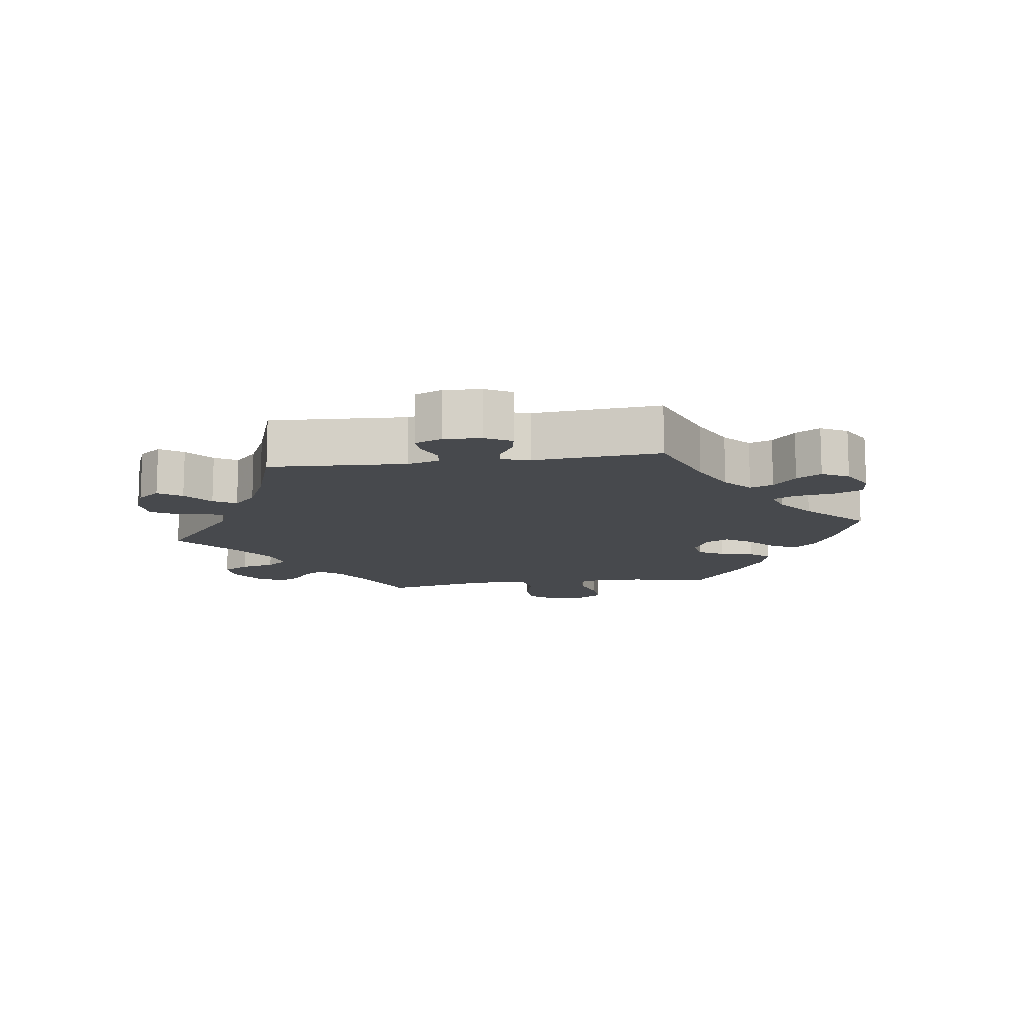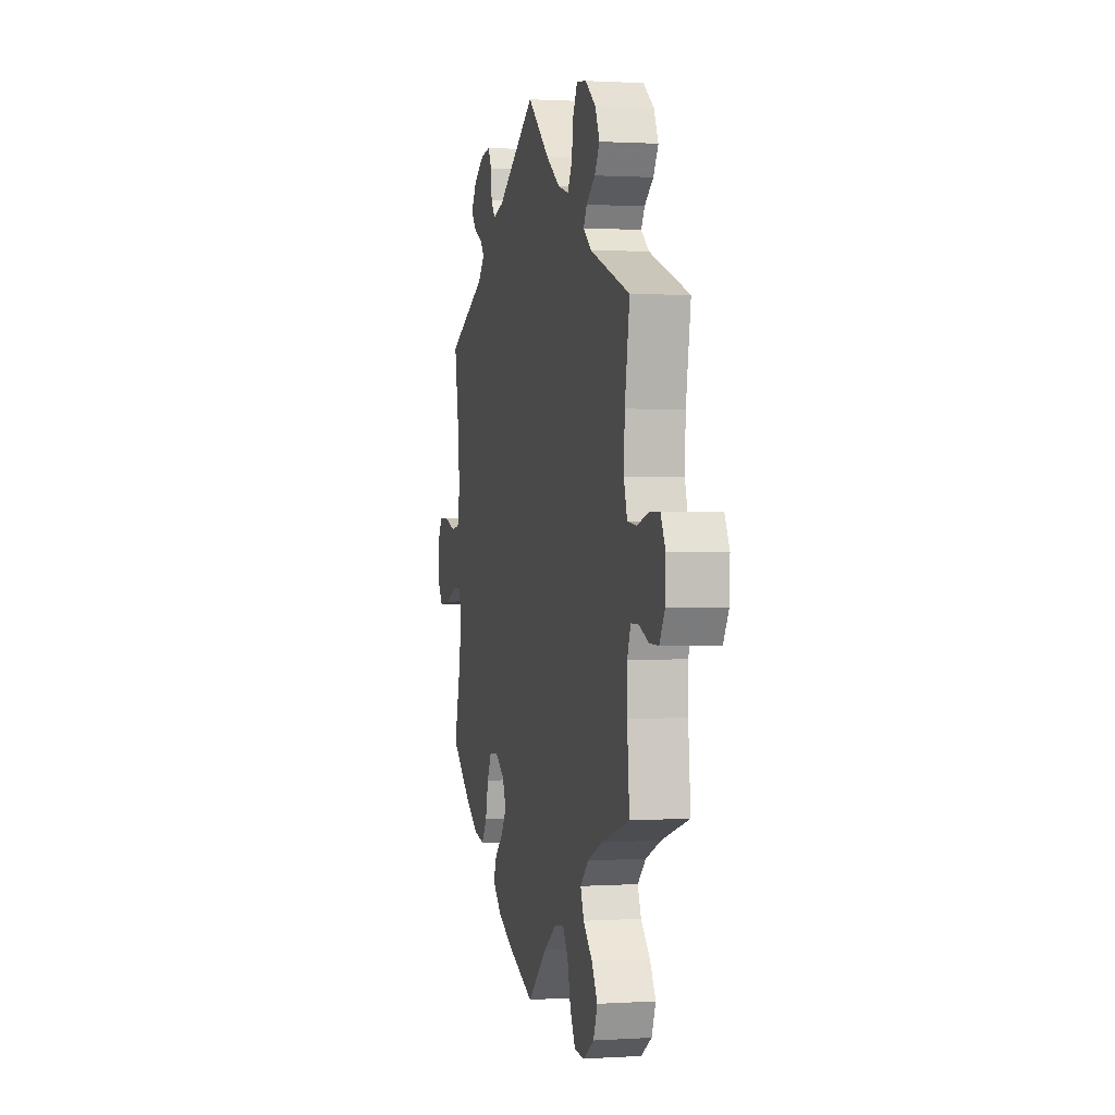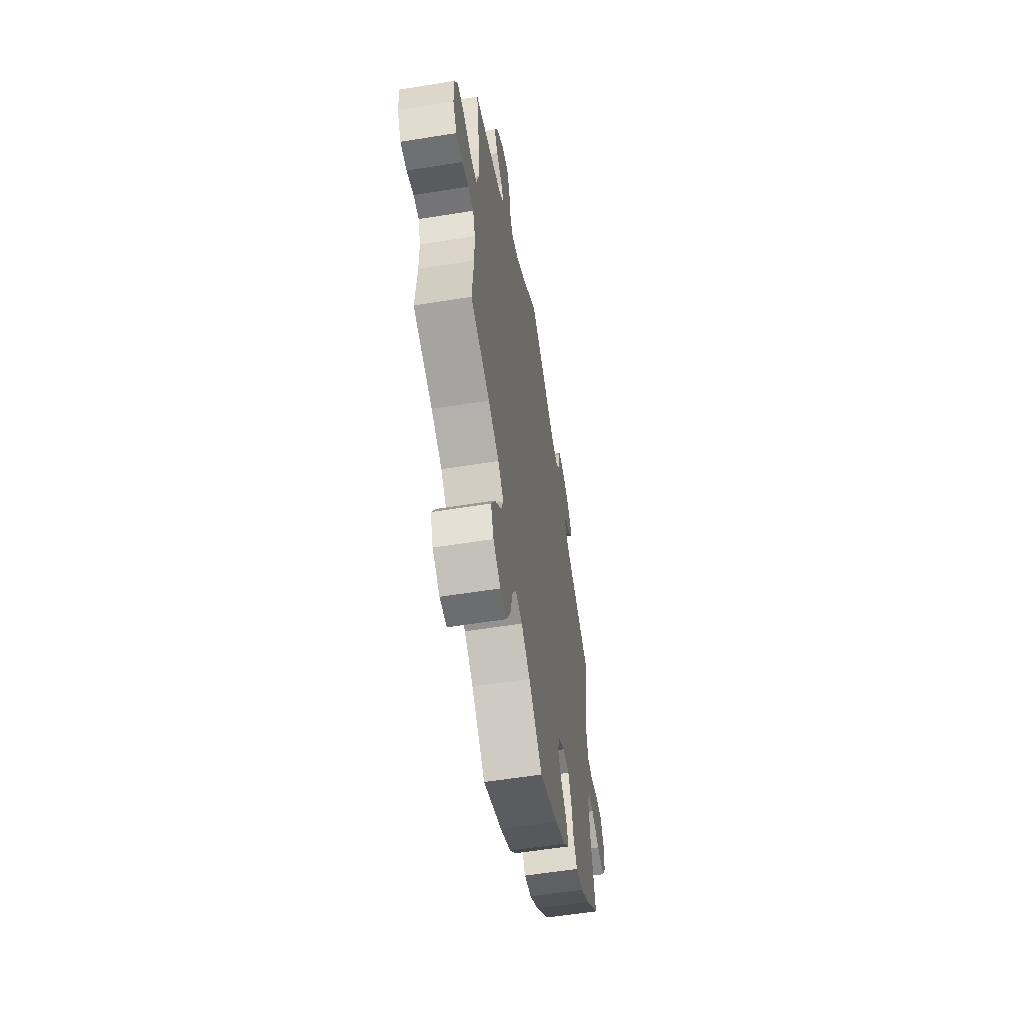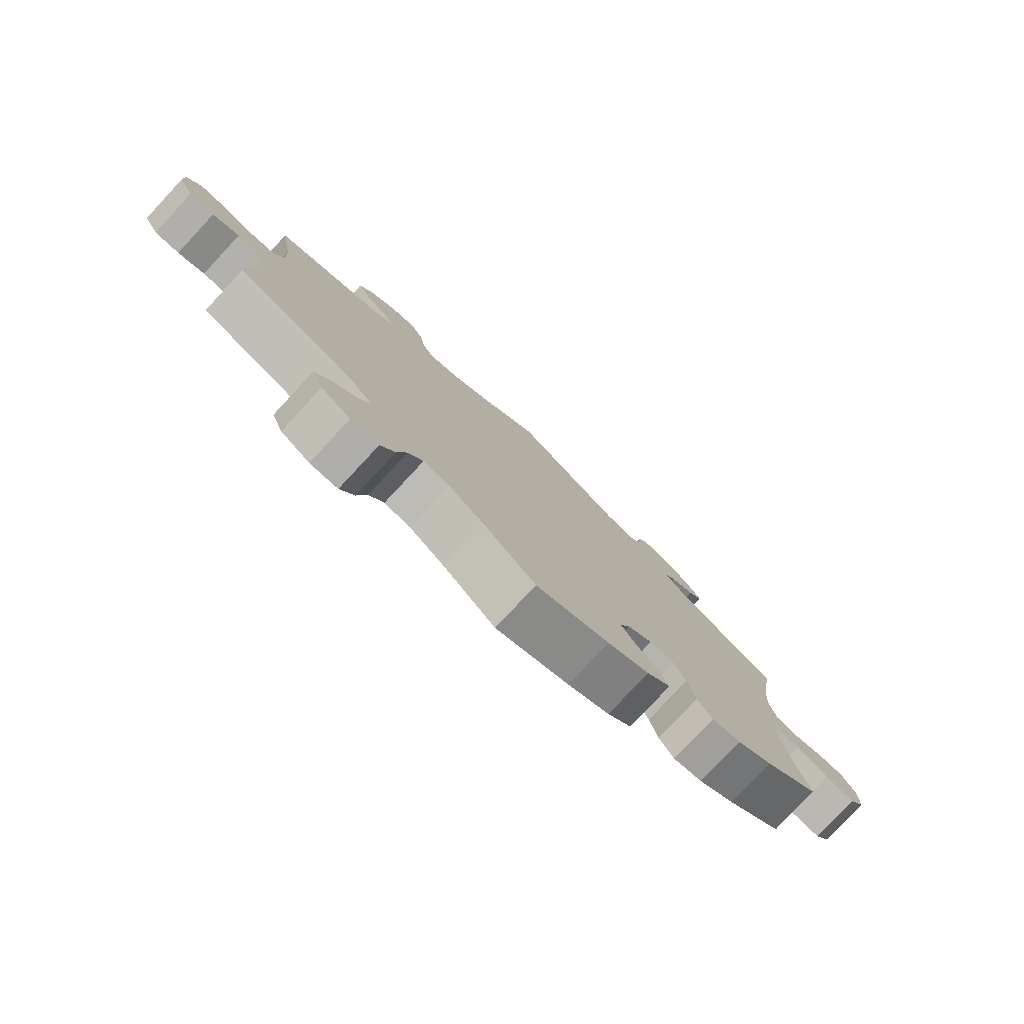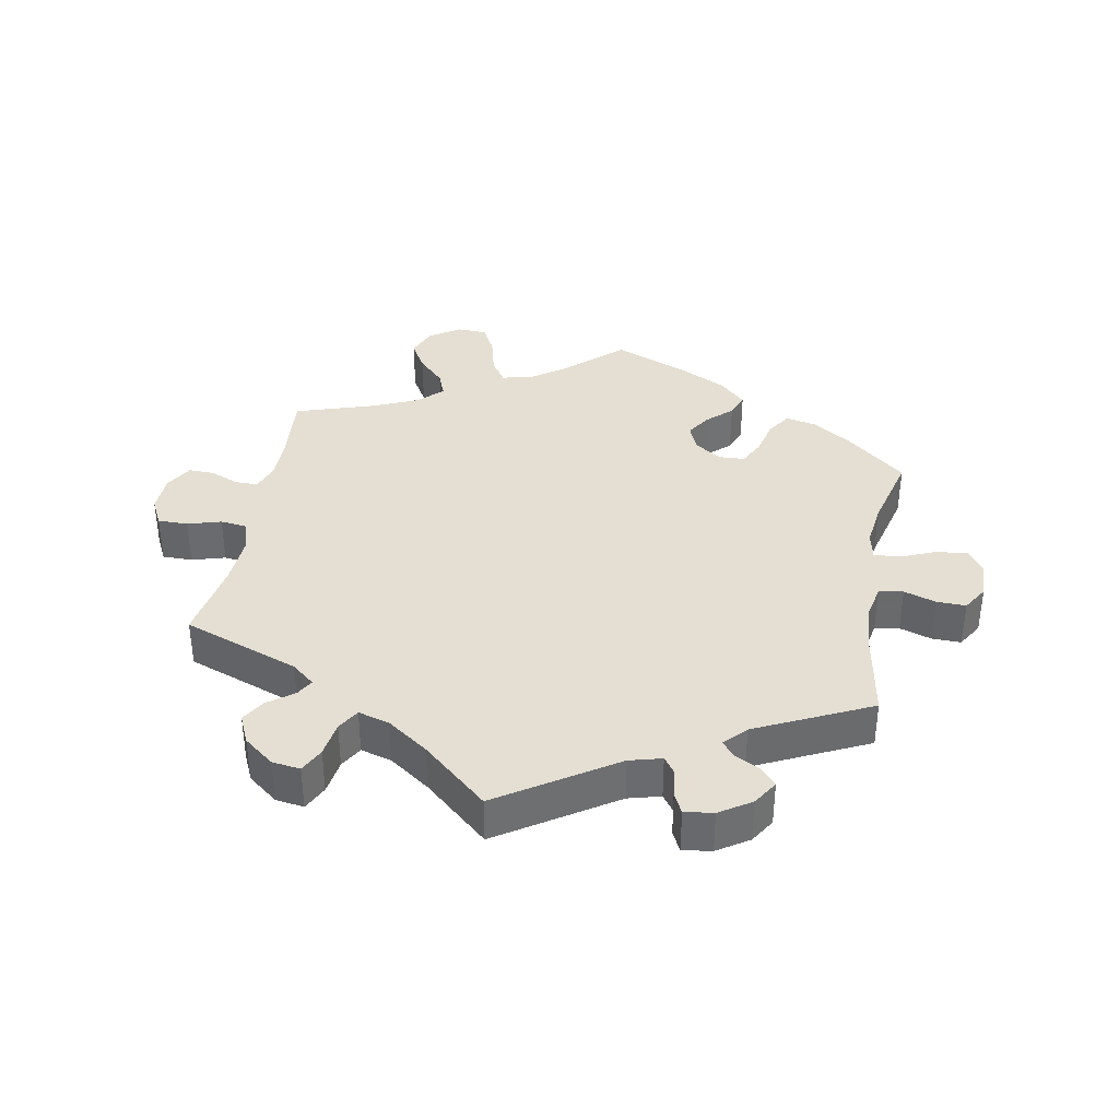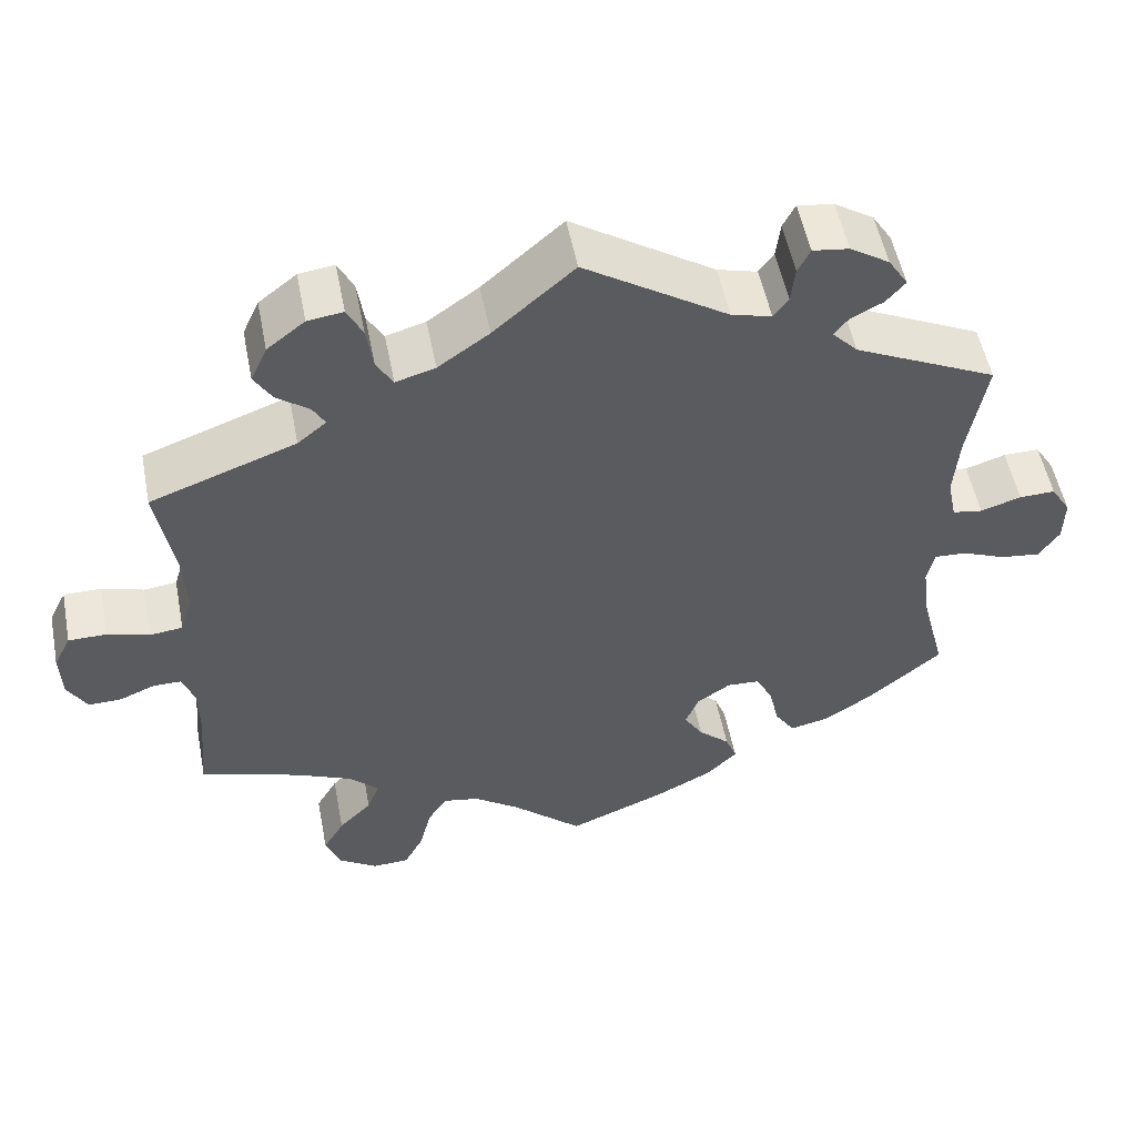
<metadata>
{"format":"obj","ext":"obj","renderer":"f3d","projection":"perspective","resolution":1024,"background":"white","views":[{"elev":-12.4,"azim":38.0,"up":"+Y"},{"elev":1.0,"azim":-103.2,"up":"+Z"},{"elev":-56.3,"azim":-80.4,"up":"+Z"},{"elev":-79.2,"azim":-43.0,"up":"+Z"},{"elev":37.0,"azim":10.3,"up":"+Y"},{"elev":53.2,"azim":-11.0,"up":"+Z"}]}
</metadata>
<code>
v 0.479 0.07 0.161
v 0.473 0.07 0.083
v 0.484 0.07 0.03
v 0.521 0.07 0.024
v 0.57 0.07 0.04
v 0.614 0.07 0.041
v 0.638 0.07 0.002
v 0.637 0.07 -0.053
v 0.612 0.07 -0.09
v 0.563 0.07 -0.084
v 0.51 0.07 -0.062
v 0.471 0.07 -0.06
v 0.462 0.07 -0.102
v 0.471 0.07 -0.171
v 0.501 0.07 -0.288
v 0.411 0.07 -0.364
v 0.352 0.07 -0.403
v 0.305 0.07 -0.413
v 0.281 0.07 -0.377
v 0.268 0.07 -0.322
v 0.248 0.07 -0.282
v 0.208 0.07 -0.28
v 0.167 0.07 -0.308
v 0.151 0.07 -0.348
v 0.174 0.07 -0.385
v 0.212 0.07 -0.42
v 0.226 0.07 -0.456
v 0.187 0.07 -0.494
v 0.119 0.07 -0.529
v 0 0.07 -0.578
v -0.086 0.07 -0.5
v -0.141 0.07 -0.461
v -0.184 0.07 -0.453
v -0.208 0.07 -0.489
v -0.223 0.07 -0.549
v -0.246 0.07 -0.593
v -0.291 0.07 -0.595
v -0.338 0.07 -0.564
v -0.356 0.07 -0.518
v -0.33 0.07 -0.473
v -0.29 0.07 -0.432
v -0.275 0.07 -0.393
v -0.311 0.07 -0.358
v -0.379 0.07 -0.328
v -0.501 0.07 -0.289
v -0.491 0.07 -0.178
v -0.491 0.07 -0.113
v -0.506 0.07 -0.072
v -0.54 0.07 -0.072
v -0.583 0.07 -0.09
v -0.623 0.07 -0.091
v -0.647 0.07 -0.05
v -0.649 0.07 0.008
v -0.628 0.07 0.05
v -0.582 0.07 0.05
v -0.531 0.07 0.035
v -0.491 0.07 0.04
v -0.476 0.07 0.089
v -0.48 0.07 0.164
v -0.501 0.07 0.289
v -0.324 0.07 0.354
v -0.289 0.07 0.383
v -0.304 0.07 0.409
v -0.343 0.07 0.438
v -0.365 0.07 0.474
v -0.345 0.07 0.518
v -0.299 0.07 0.554
v -0.256 0.07 0.56
v -0.237 0.07 0.522
v -0.229 0.07 0.468
v -0.209 0.07 0.434
v -0.161 0.07 0.448
v -0.099 0.07 0.492
v -0.001 0.07 0.578
v 0.173 0.07 0.465
v 0.222 0.07 0.452
v 0.24 0.07 0.477
v 0.245 0.07 0.521
v 0.26 0.07 0.551
v 0.304 0.07 0.545
v 0.352 0.07 0.514
v 0.376 0.07 0.476
v 0.353 0.07 0.449
v 0.313 0.07 0.428
v 0.296 0.07 0.406
v 0.327 0.07 0.373
v 0.501 0.07 0.29
v 0.479 0 0.161
v 0.473 0 0.083
v 0.484 0 0.03
v 0.521 0 0.024
v 0.57 0 0.04
v 0.614 0 0.041
v 0.638 0 0.002
v 0.637 0 -0.053
v 0.612 0 -0.09
v 0.563 0 -0.084
v 0.51 0 -0.062
v 0.471 0 -0.06
v 0.462 0 -0.102
v 0.471 0 -0.171
v 0.501 0 -0.288
v 0.411 0 -0.364
v 0.352 0 -0.403
v 0.305 0 -0.413
v 0.281 0 -0.377
v 0.268 0 -0.322
v 0.248 0 -0.282
v 0.208 0 -0.28
v 0.167 0 -0.308
v 0.151 0 -0.348
v 0.174 0 -0.385
v 0.212 0 -0.42
v 0.226 0 -0.456
v 0.187 0 -0.494
v 0.119 0 -0.529
v 0 0 -0.578
v -0.086 0 -0.5
v -0.141 0 -0.461
v -0.184 0 -0.453
v -0.208 0 -0.489
v -0.223 0 -0.549
v -0.246 0 -0.593
v -0.291 0 -0.595
v -0.338 0 -0.564
v -0.356 0 -0.518
v -0.33 0 -0.473
v -0.29 0 -0.432
v -0.275 0 -0.393
v -0.311 0 -0.358
v -0.379 0 -0.328
v -0.501 0 -0.289
v -0.491 0 -0.178
v -0.491 0 -0.113
v -0.506 0 -0.072
v -0.54 0 -0.072
v -0.583 0 -0.09
v -0.623 0 -0.091
v -0.647 0 -0.05
v -0.649 0 0.008
v -0.628 0 0.05
v -0.582 0 0.05
v -0.531 0 0.035
v -0.491 0 0.04
v -0.476 0 0.089
v -0.48 0 0.164
v -0.501 0 0.289
v -0.324 0 0.354
v -0.289 0 0.383
v -0.304 0 0.409
v -0.343 0 0.438
v -0.365 0 0.474
v -0.345 0 0.518
v -0.299 0 0.554
v -0.256 0 0.56
v -0.237 0 0.522
v -0.229 0 0.468
v -0.209 0 0.434
v -0.161 0 0.448
v -0.099 0 0.492
v -0.001 0 0.578
v 0.173 0 0.465
v 0.222 0 0.452
v 0.24 0 0.477
v 0.245 0 0.521
v 0.26 0 0.551
v 0.304 0 0.545
v 0.352 0 0.514
v 0.376 0 0.476
v 0.353 0 0.449
v 0.313 0 0.428
v 0.296 0 0.406
v 0.327 0 0.373
v 0.501 0 0.29
f 86 87 1
f 85 86 1 2
f 81 82 83 84
f 81 84 85
f 80 81 85
f 77 78 79 80
f 76 77 80 85
f 75 76 85 2
f 73 74 75 2
f 67 68 69 70
f 67 70 71
f 66 67 71
f 63 64 65 66
f 62 63 66 71
f 61 62 71 72
f 59 60 61
f 58 59 61 72
f 53 54 55 56
f 53 56 57
f 52 53 57
f 49 50 51 52
f 48 49 52 57
f 47 48 57 58
f 44 45 46
f 43 44 46 47
f 42 43 47 58
f 38 39 40 41
f 38 41 42
f 37 38 42
f 34 35 36 37
f 33 34 37 42
f 32 33 42 58
f 28 29 30 31
f 25 26 27 28
f 24 25 28 31
f 23 24 31 32
f 17 18 19 20
f 17 20 21
f 14 15 16 17
f 13 14 17 21
f 12 13 21 22
f 8 9 10 11
f 8 11 12
f 7 8 12
f 4 5 6 7
f 3 4 7 12
f 32 58 72 73
f 22 23 32 73
f 12 22 73
f 2 3 12 73
f 88 174 173
f 89 88 173 172
f 171 170 169 168
f 172 171 168
f 172 168 167
f 167 166 165 164
f 172 167 164 163
f 89 172 163 162
f 89 162 161 160
f 157 156 155 154
f 158 157 154
f 158 154 153
f 153 152 151 150
f 158 153 150 149
f 159 158 149 148
f 148 147 146
f 159 148 146 145
f 143 142 141 140
f 144 143 140
f 144 140 139
f 139 138 137 136
f 144 139 136 135
f 145 144 135 134
f 133 132 131
f 134 133 131 130
f 145 134 130 129
f 128 127 126 125
f 129 128 125
f 129 125 124
f 124 123 122 121
f 129 124 121 120
f 145 129 120 119
f 118 117 116 115
f 115 114 113 112
f 118 115 112 111
f 119 118 111 110
f 107 106 105 104
f 108 107 104
f 104 103 102 101
f 108 104 101 100
f 109 108 100 99
f 98 97 96 95
f 99 98 95
f 99 95 94
f 94 93 92 91
f 99 94 91 90
f 160 159 145 119
f 160 119 110 109
f 160 109 99
f 160 99 90 89
f 1 88 89 2
f 2 89 90 3
f 3 90 91 4
f 4 91 92 5
f 5 92 93 6
f 6 93 94 7
f 7 94 95 8
f 8 95 96 9
f 9 96 97 10
f 10 97 98 11
f 11 98 99 12
f 12 99 100 13
f 13 100 101 14
f 14 101 102 15
f 15 102 103 16
f 16 103 104 17
f 17 104 105 18
f 18 105 106 19
f 19 106 107 20
f 20 107 108 21
f 21 108 109 22
f 22 109 110 23
f 23 110 111 24
f 24 111 112 25
f 25 112 113 26
f 26 113 114 27
f 27 114 115 28
f 28 115 116 29
f 29 116 117 30
f 30 117 118 31
f 31 118 119 32
f 32 119 120 33
f 33 120 121 34
f 34 121 122 35
f 35 122 123 36
f 36 123 124 37
f 37 124 125 38
f 38 125 126 39
f 39 126 127 40
f 40 127 128 41
f 41 128 129 42
f 42 129 130 43
f 43 130 131 44
f 44 131 132 45
f 45 132 133 46
f 46 133 134 47
f 47 134 135 48
f 48 135 136 49
f 49 136 137 50
f 50 137 138 51
f 51 138 139 52
f 52 139 140 53
f 53 140 141 54
f 54 141 142 55
f 55 142 143 56
f 56 143 144 57
f 57 144 145 58
f 58 145 146 59
f 59 146 147 60
f 60 147 148 61
f 61 148 149 62
f 62 149 150 63
f 63 150 151 64
f 64 151 152 65
f 65 152 153 66
f 66 153 154 67
f 67 154 155 68
f 68 155 156 69
f 69 156 157 70
f 70 157 158 71
f 71 158 159 72
f 72 159 160 73
f 73 160 161 74
f 74 161 162 75
f 75 162 163 76
f 76 163 164 77
f 77 164 165 78
f 78 165 166 79
f 79 166 167 80
f 80 167 168 81
f 81 168 169 82
f 82 169 170 83
f 83 170 171 84
f 84 171 172 85
f 85 172 173 86
f 86 173 174 87
f 87 174 88 1

</code>
